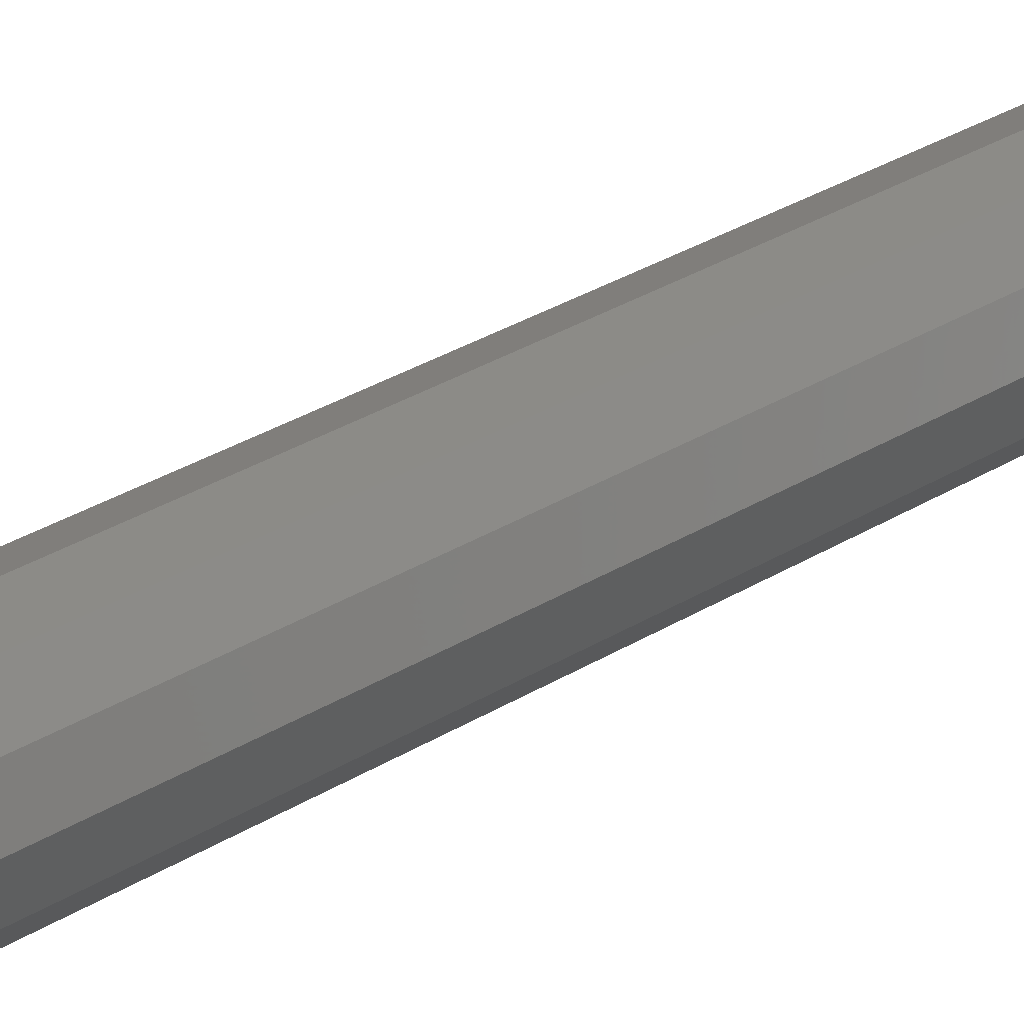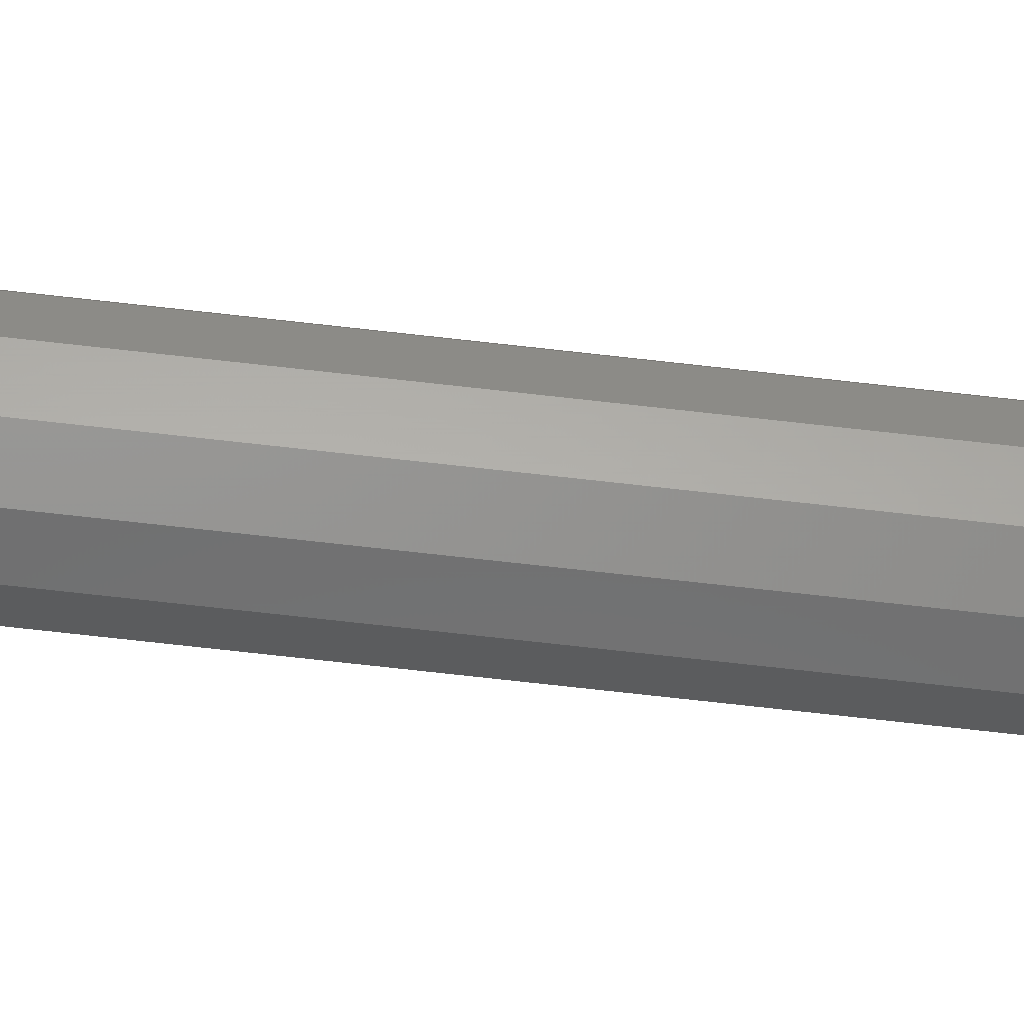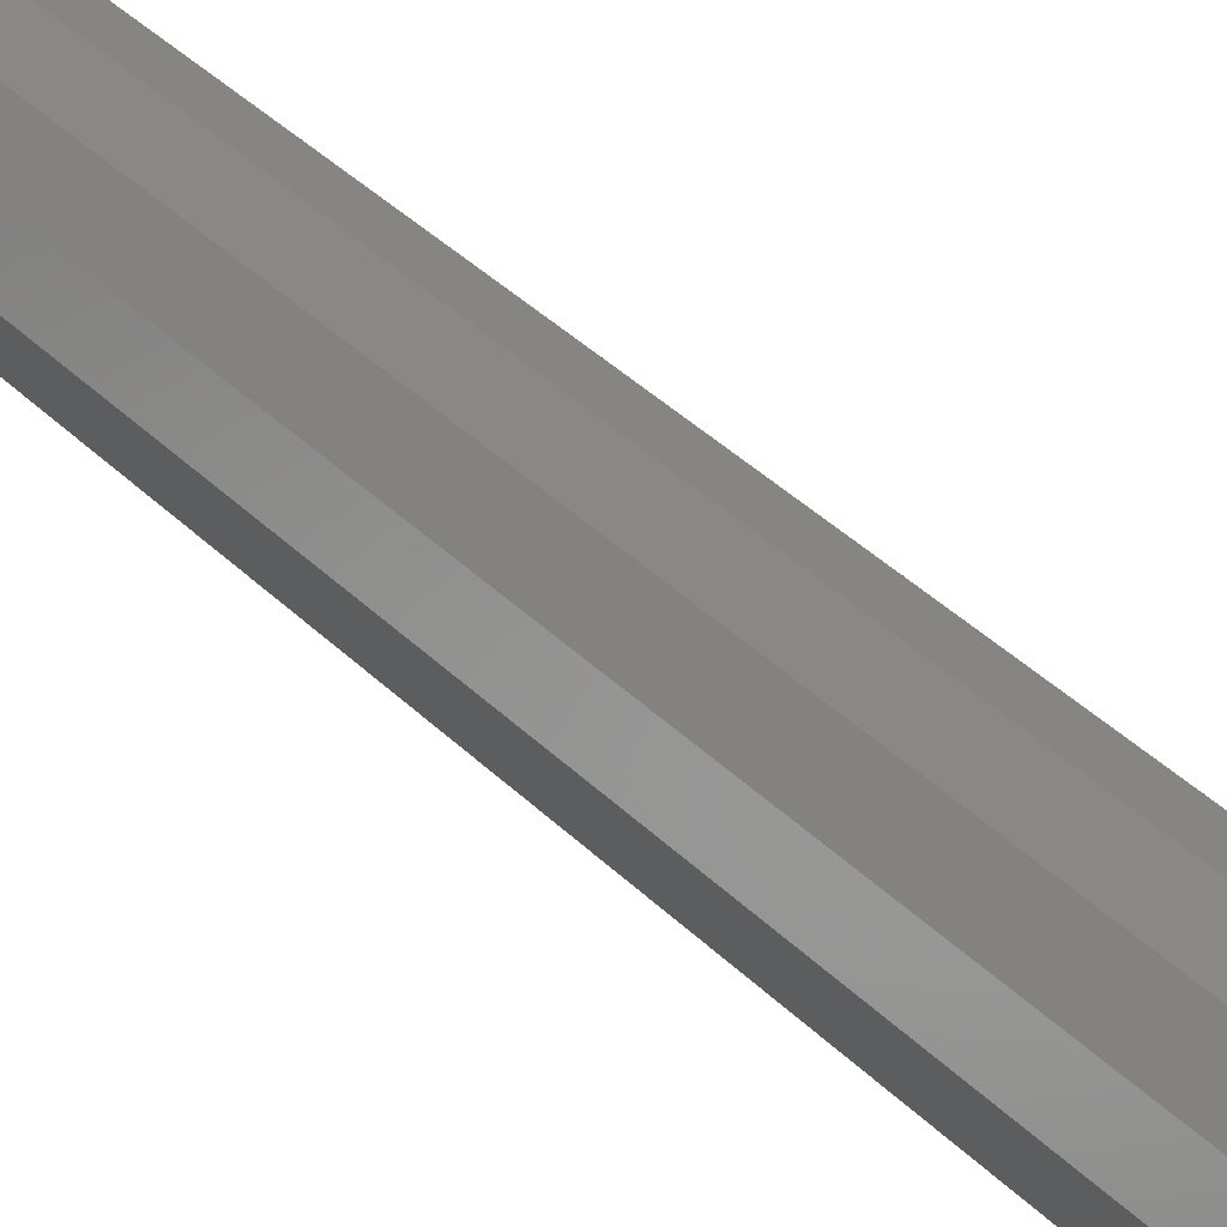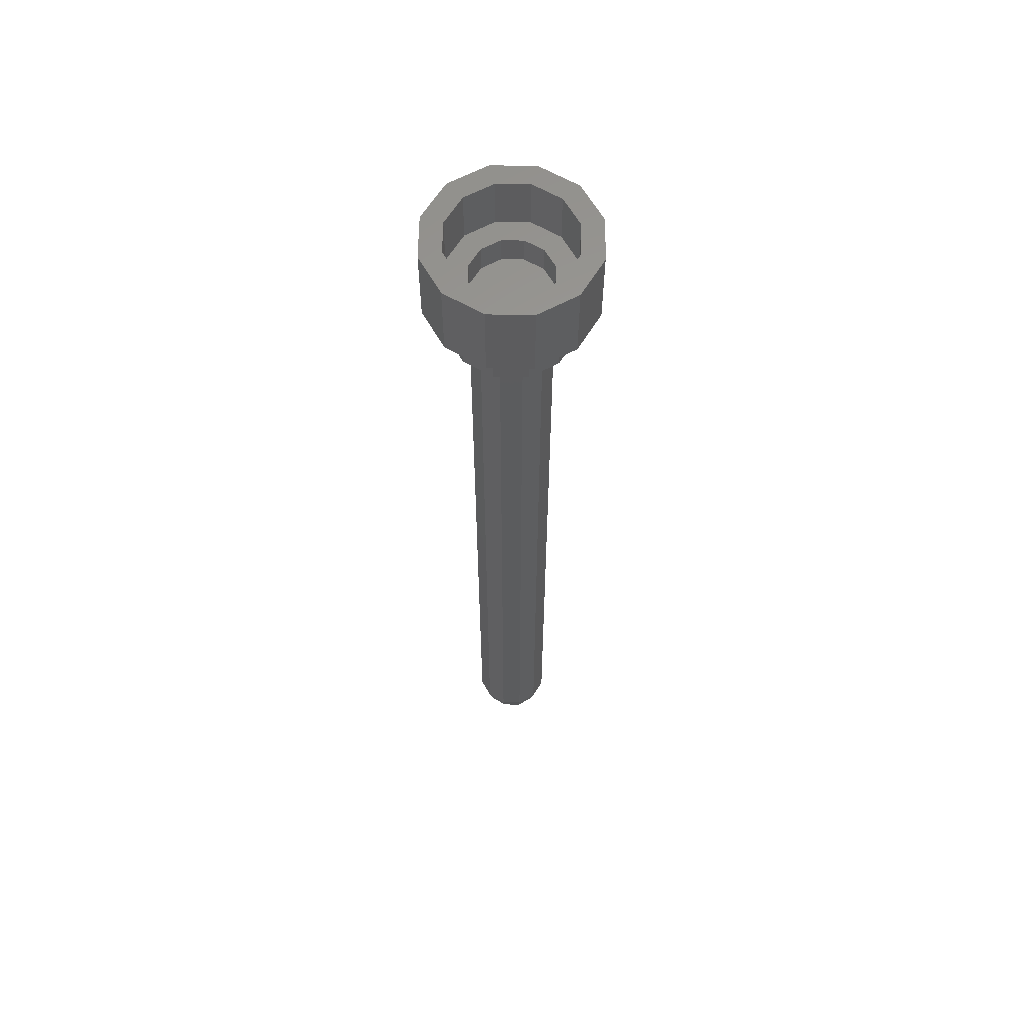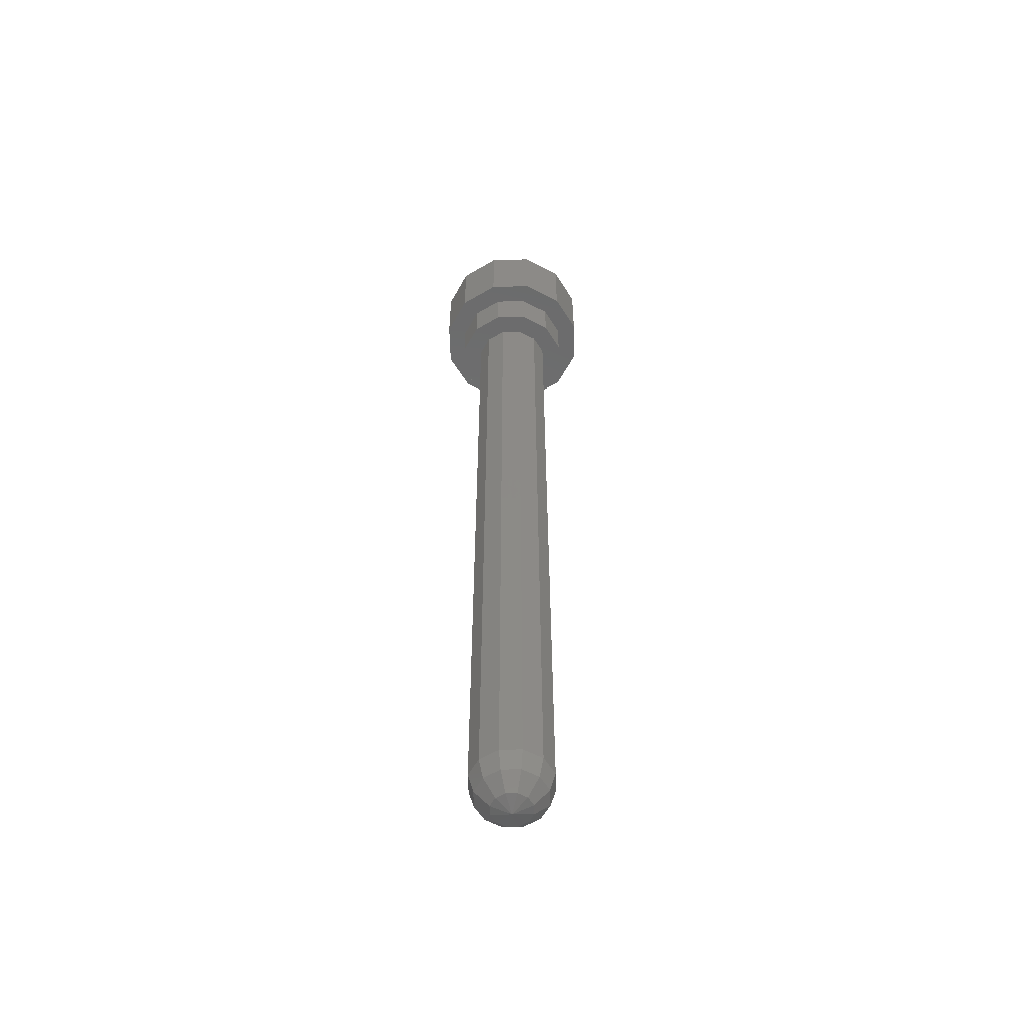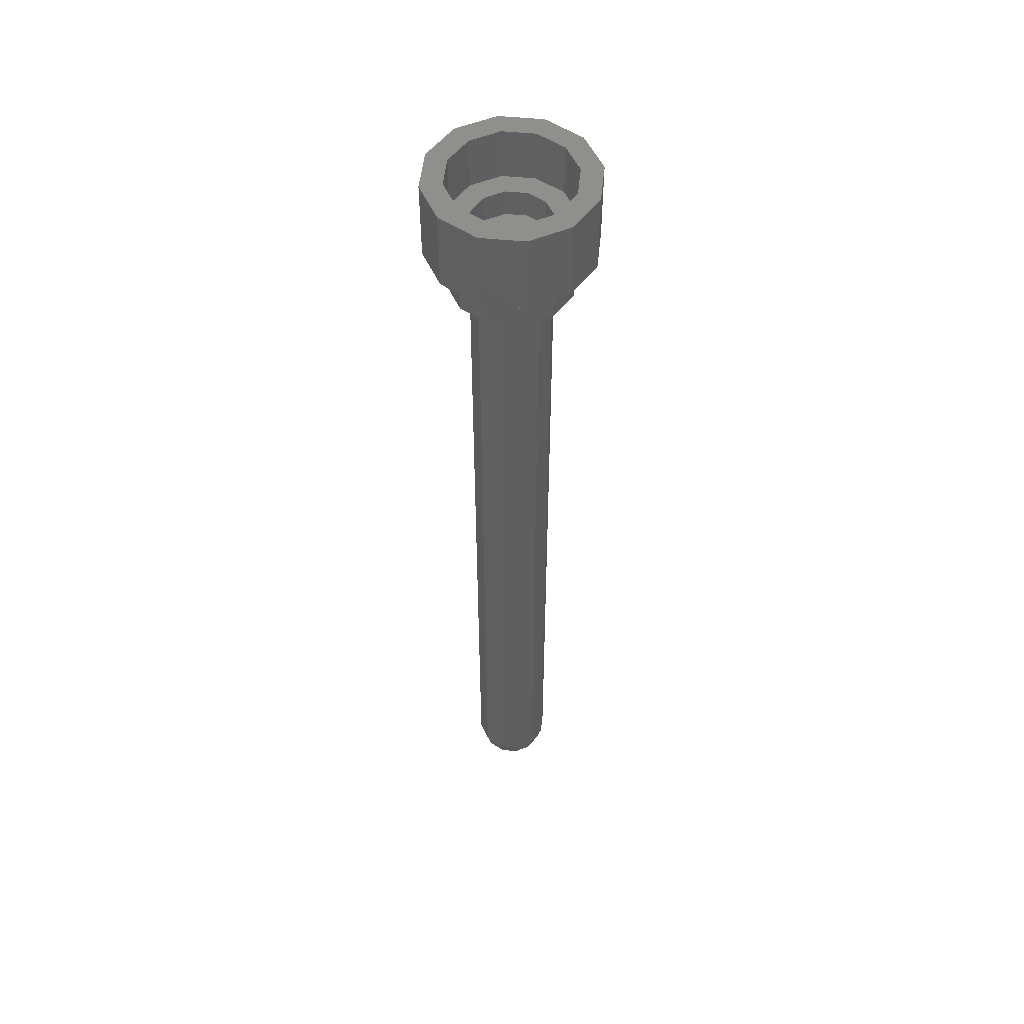
<metadata>
{"format":"stl","ext":"stl","renderer":"f3d","projection":"perspective","resolution":1024,"background":"white","views":[{"elev":22.9,"azim":-139.6,"up":"+Z"},{"elev":-73.2,"azim":83.6,"up":"+Z"},{"elev":26.4,"azim":-30.2,"up":"+Z"},{"elev":60.9,"azim":-164.0,"up":"+Y"},{"elev":-57.1,"azim":-163.5,"up":"+Y"},{"elev":52.3,"azim":-69.0,"up":"+Y"}]}
</metadata>
<code>
# stl→obj: 147 verts, 276 faces
v 0.245 -0.498 0
v 0.2122 -0.498 0.1225
v 0 -0.498 0
v 0.2122 -0.498 -0.1225
v 0.1225 -0.498 -0.2122
v 0 -0.498 -0.245
v -0.1225 -0.498 -0.2122
v -0.2122 -0.498 -0.1225
v -0.245 -0.498 0
v -0.2122 -0.498 0.1225
v -0.1225 -0.498 0.2122
v 0 -0.498 0.245
v 0.1225 -0.498 0.2122
v 0.2122 -0.32 0.1225
v 0.245 -0.32 0
v 0.2122 -0.32 -0.1225
v 0.1225 -0.32 -0.2122
v 0 -0.32 -0.245
v -0.1225 -0.32 -0.2122
v -0.2122 -0.32 -0.1225
v -0.245 -0.32 0
v -0.2122 -0.32 0.1225
v -0.1225 -0.32 0.2122
v 0 -0.32 0.245
v 0.1225 -0.32 0.2122
v 0.33 -0.32 0
v 0.2858 -0.32 0.165
v 0.2858 -0.32 -0.165
v 0.165 -0.32 -0.2858
v 0 -0.32 -0.33
v -0.165 -0.32 -0.2858
v -0.2858 -0.32 -0.165
v -0.33 -0.32 0
v -0.2858 -0.32 0.165
v -0.165 -0.32 0.2858
v 0 -0.32 0.33
v 0.165 -0.32 0.2858
v 0.33 0 0
v 0.2858 0 0.165
v 0.2858 0 -0.165
v 0.165 0 -0.2858
v 0 0 -0.33
v -0.165 0 -0.2858
v -0.2858 0 -0.165
v -0.33 0 0
v -0.2858 0 0.165
v -0.165 0 0.2858
v 0 0 0.33
v 0.165 0 0.2858
v -0.1386 -3.68 0.08
v -0.12 -3.76 0.06928
v -0.08 -3.68 0.1386
v -0.06928 -3.76 0.12
v 0 -3.68 0.16
v 0 -3.76 0.1386
v 0.08 -3.68 0.1386
v 0.06928 -3.76 0.12
v 0.1386 -3.68 0.08
v 0.12 -3.76 0.06928
v 0.16 -3.68 0
v 0.1386 -3.76 0
v 0.1386 -3.68 -0.08
v 0.12 -3.76 -0.06928
v 0.08 -3.68 -0.1386
v 0.06928 -3.76 -0.12
v 0 -3.68 -0.16
v 0 -3.76 -0.1386
v -0.08 -3.68 -0.1386
v -0.06928 -3.76 -0.12
v -0.1386 -3.68 -0.08
v -0.12 -3.76 -0.06928
v -0.16 -3.68 0
v -0.1386 -3.76 0
v -0.06928 -3.819 0.04
v -0.04 -3.819 0.06928
v 0 -3.819 0.08
v 0.04 -3.819 0.06928
v 0.06928 -3.819 0.04
v 0.08 -3.819 0
v 0.06928 -3.819 -0.04
v 0.04 -3.819 -0.06928
v 0 -3.819 -0.08
v -0.04 -3.819 -0.06928
v -0.06928 -3.819 -0.04
v -0.08 -3.819 0
v 0 -3.84 0
v -0.08 -0.498 0.1386
v -0.1386 -0.498 0.08
v 0 -0.498 0.16
v 0.08 -0.498 0.1386
v 0.1386 -0.498 0.08
v 0.16 -0.498 0
v 0.1386 -0.498 -0.08
v 0.08 -0.498 -0.1386
v 0 -0.498 -0.16
v -0.08 -0.498 -0.1386
v -0.1386 -0.498 -0.08
v -0.16 -0.498 0
v -0.1386 -0.32 0.08
v -0.08 -0.32 0.1386
v 0 -0.32 0
v -0.16 -0.32 0
v -0.1386 -0.32 -0.08
v -0.08 -0.32 -0.1386
v 0 -0.32 -0.16
v 0.08 -0.32 -0.1386
v 0.1386 -0.32 -0.08
v 0.16 -0.32 0
v 0.1386 -0.32 0.08
v 0.08 -0.32 0.1386
v 0 -0.32 0.16
v -0.08 -0.21 0.1386
v -0.1386 -0.21 0.08
v -0.16 -0.21 0
v -0.1386 -0.21 -0.08
v -0.08 -0.21 -0.1386
v 0 -0.21 -0.16
v 0.08 -0.21 -0.1386
v 0.1386 -0.21 -0.08
v 0.16 -0.21 0
v 0.1386 -0.21 0.08
v 0.08 -0.21 0.1386
v 0 -0.21 0.16
v 0.1225 0 0.2122
v 0.1225 -0.21 0.2122
v 0 0 0.245
v 0 -0.21 0.245
v 0.2122 0 0.1225
v 0.2122 -0.21 0.1225
v 0.245 0 0
v 0.245 -0.21 0
v 0.2122 0 -0.1225
v 0.2122 -0.21 -0.1225
v 0.1225 0 -0.2122
v 0.1225 -0.21 -0.2122
v 0 0 -0.245
v 0 -0.21 -0.245
v -0.1225 0 -0.2122
v -0.1225 -0.21 -0.2122
v -0.2122 0 -0.1225
v -0.2122 -0.21 -0.1225
v -0.245 0 0
v -0.245 -0.21 0
v -0.2122 0 0.1225
v -0.2122 -0.21 0.1225
v -0.1225 0 0.2122
v -0.1225 -0.21 0.2122
f 1 2 3
f 4 1 3
f 5 4 3
f 6 5 3
f 7 6 3
f 8 7 3
f 9 8 3
f 10 9 3
f 11 10 3
f 12 11 3
f 13 12 3
f 2 13 3
f 14 2 15
f 2 1 15
f 15 1 16
f 1 4 16
f 16 4 17
f 4 5 17
f 17 5 18
f 5 6 18
f 18 6 19
f 6 7 19
f 19 7 20
f 7 8 20
f 20 8 21
f 8 9 21
f 21 9 22
f 9 10 22
f 22 10 23
f 10 11 23
f 23 11 24
f 11 12 24
f 24 12 25
f 12 13 25
f 25 13 14
f 13 2 14
f 15 26 14
f 27 14 26
f 16 28 15
f 26 15 28
f 17 29 16
f 28 16 29
f 18 30 17
f 29 17 30
f 19 31 18
f 30 18 31
f 20 32 19
f 31 19 32
f 21 33 20
f 32 20 33
f 22 34 21
f 33 21 34
f 23 35 22
f 34 22 35
f 24 36 23
f 35 23 36
f 25 37 24
f 36 24 37
f 14 27 25
f 37 25 27
f 26 38 27
f 38 39 27
f 28 40 26
f 40 38 26
f 29 41 28
f 41 40 28
f 30 42 29
f 42 41 29
f 31 43 30
f 43 42 30
f 32 44 31
f 44 43 31
f 33 45 32
f 45 44 32
f 34 46 33
f 46 45 33
f 35 47 34
f 47 46 34
f 36 48 35
f 48 47 35
f 37 49 36
f 49 48 36
f 27 39 37
f 39 49 37
f 50 51 52
f 52 51 53
f 52 53 54
f 54 53 55
f 54 55 56
f 56 55 57
f 56 57 58
f 58 57 59
f 58 59 60
f 60 59 61
f 60 61 62
f 62 61 63
f 62 63 64
f 64 63 65
f 64 65 66
f 66 65 67
f 66 67 68
f 68 67 69
f 68 69 70
f 70 69 71
f 70 71 72
f 72 71 73
f 72 73 50
f 50 73 51
f 51 74 53
f 53 74 75
f 53 75 55
f 55 75 76
f 55 76 57
f 57 76 77
f 57 77 59
f 59 77 78
f 59 78 61
f 61 78 79
f 61 79 63
f 63 79 80
f 63 80 65
f 65 80 81
f 65 81 67
f 67 81 82
f 67 82 69
f 69 82 83
f 69 83 71
f 71 83 84
f 71 84 73
f 73 84 85
f 73 85 51
f 51 85 74
f 74 86 75
f 75 86 76
f 76 86 77
f 77 86 78
f 78 86 79
f 79 86 80
f 80 86 81
f 81 86 82
f 82 86 83
f 83 86 84
f 84 86 85
f 85 86 74
f 52 87 50
f 50 87 88
f 54 89 52
f 52 89 87
f 56 90 54
f 54 90 89
f 58 91 56
f 56 91 90
f 60 92 58
f 58 92 91
f 62 93 60
f 60 93 92
f 64 94 62
f 62 94 93
f 66 95 64
f 64 95 94
f 68 96 66
f 66 96 95
f 70 97 68
f 68 97 96
f 72 98 70
f 70 98 97
f 50 88 72
f 72 88 98
f 99 100 101
f 102 99 101
f 103 102 101
f 104 103 101
f 105 104 101
f 106 105 101
f 107 106 101
f 108 107 101
f 109 108 101
f 110 109 101
f 111 110 101
f 100 111 101
f 112 100 113
f 100 99 113
f 113 99 114
f 99 102 114
f 114 102 115
f 102 103 115
f 115 103 116
f 103 104 116
f 116 104 117
f 104 105 117
f 117 105 118
f 105 106 118
f 118 106 119
f 106 107 119
f 119 107 120
f 107 108 120
f 120 108 121
f 108 109 121
f 121 109 122
f 109 110 122
f 122 110 123
f 110 111 123
f 123 111 112
f 111 100 112
f 124 125 126
f 125 127 126
f 128 129 124
f 129 125 124
f 130 131 128
f 131 129 128
f 132 133 130
f 133 131 130
f 134 135 132
f 135 133 132
f 136 137 134
f 137 135 134
f 138 139 136
f 139 137 136
f 140 141 138
f 141 139 138
f 142 143 140
f 143 141 140
f 144 145 142
f 145 143 142
f 146 147 144
f 147 145 144
f 126 127 146
f 127 147 146
f 123 127 122
f 125 122 127
f 122 125 121
f 129 121 125
f 121 129 120
f 131 120 129
f 120 131 119
f 133 119 131
f 119 133 118
f 135 118 133
f 118 135 117
f 137 117 135
f 117 137 116
f 139 116 137
f 116 139 115
f 141 115 139
f 143 114 141
f 115 141 114
f 114 143 113
f 145 113 143
f 113 145 112
f 147 112 145
f 112 147 123
f 127 123 147
f 128 39 130
f 38 130 39
f 130 38 132
f 40 132 38
f 132 40 134
f 41 134 40
f 134 41 136
f 42 136 41
f 136 42 138
f 43 138 42
f 138 43 140
f 44 140 43
f 140 44 142
f 45 142 44
f 142 45 144
f 46 144 45
f 144 46 146
f 47 146 46
f 146 47 126
f 48 126 47
f 126 48 124
f 49 124 48
f 124 49 128
f 39 128 49

</code>
